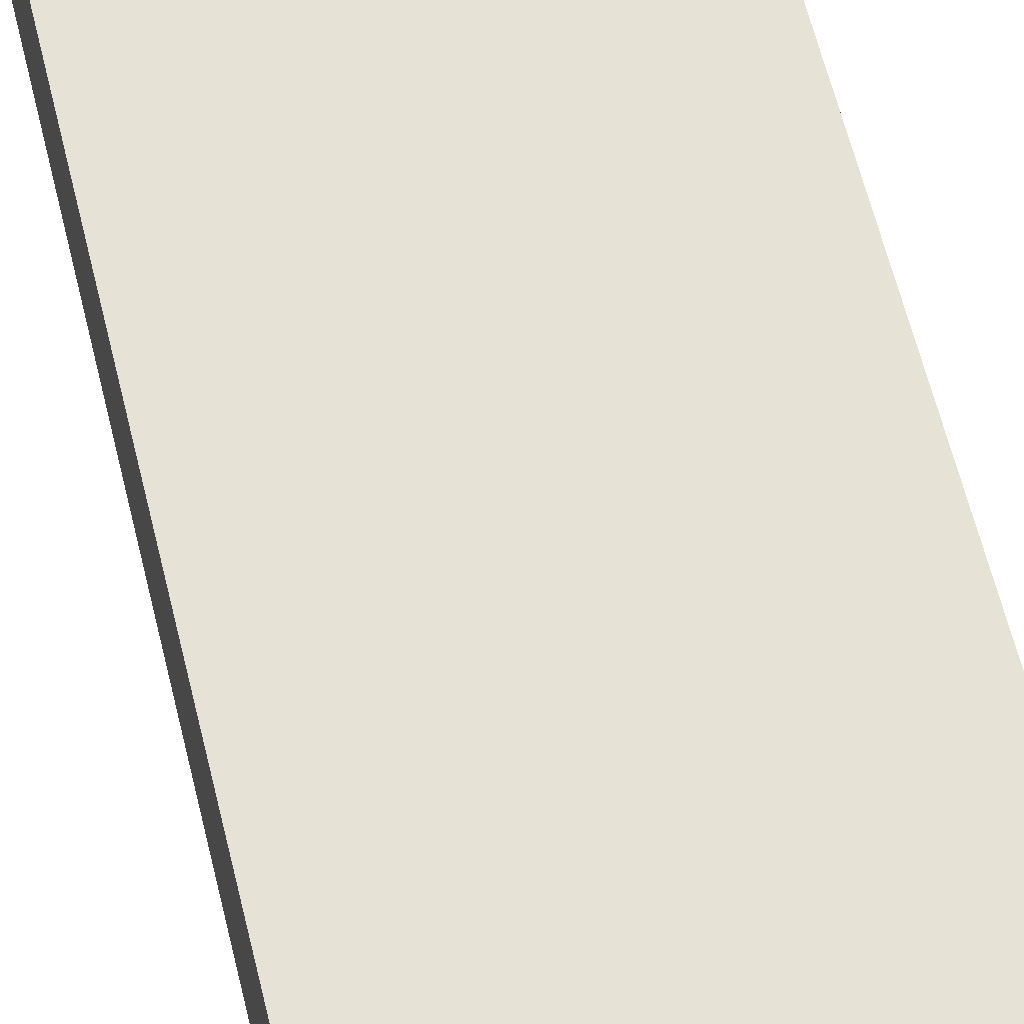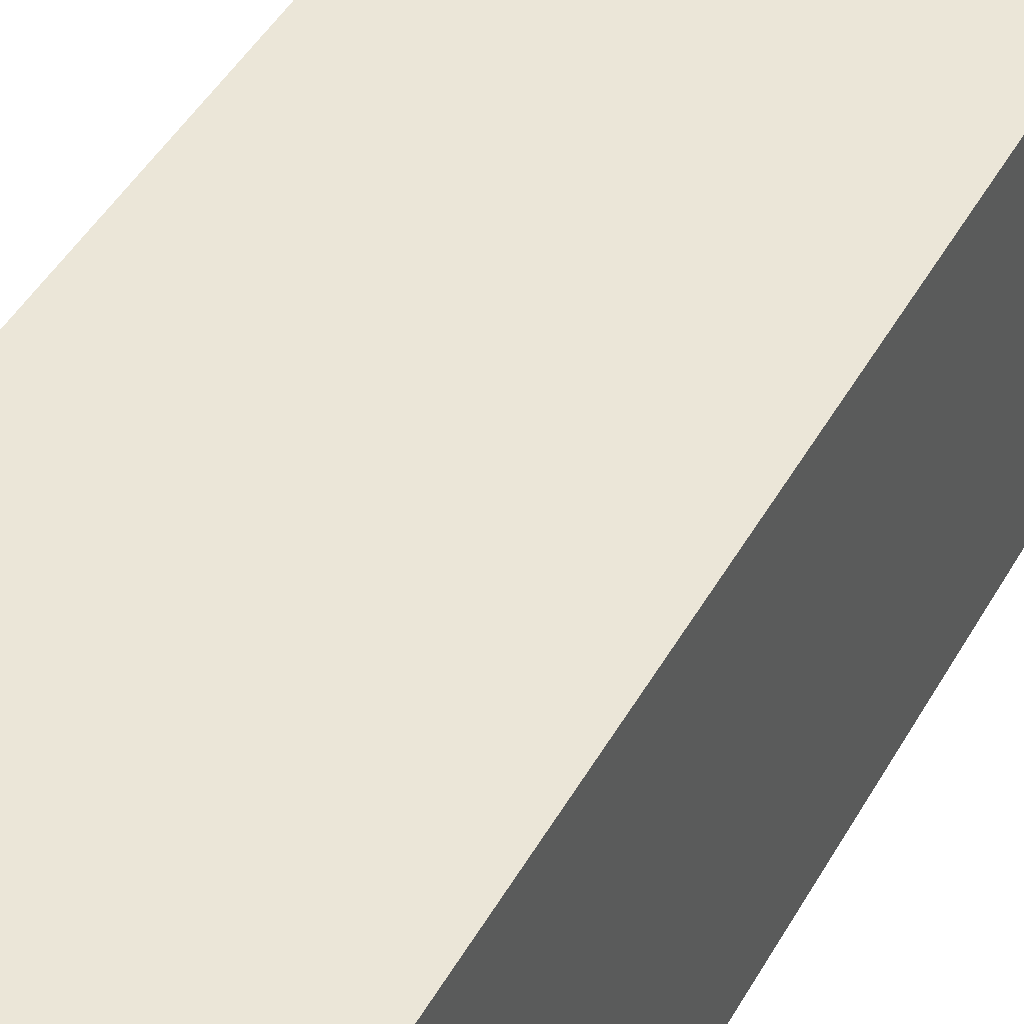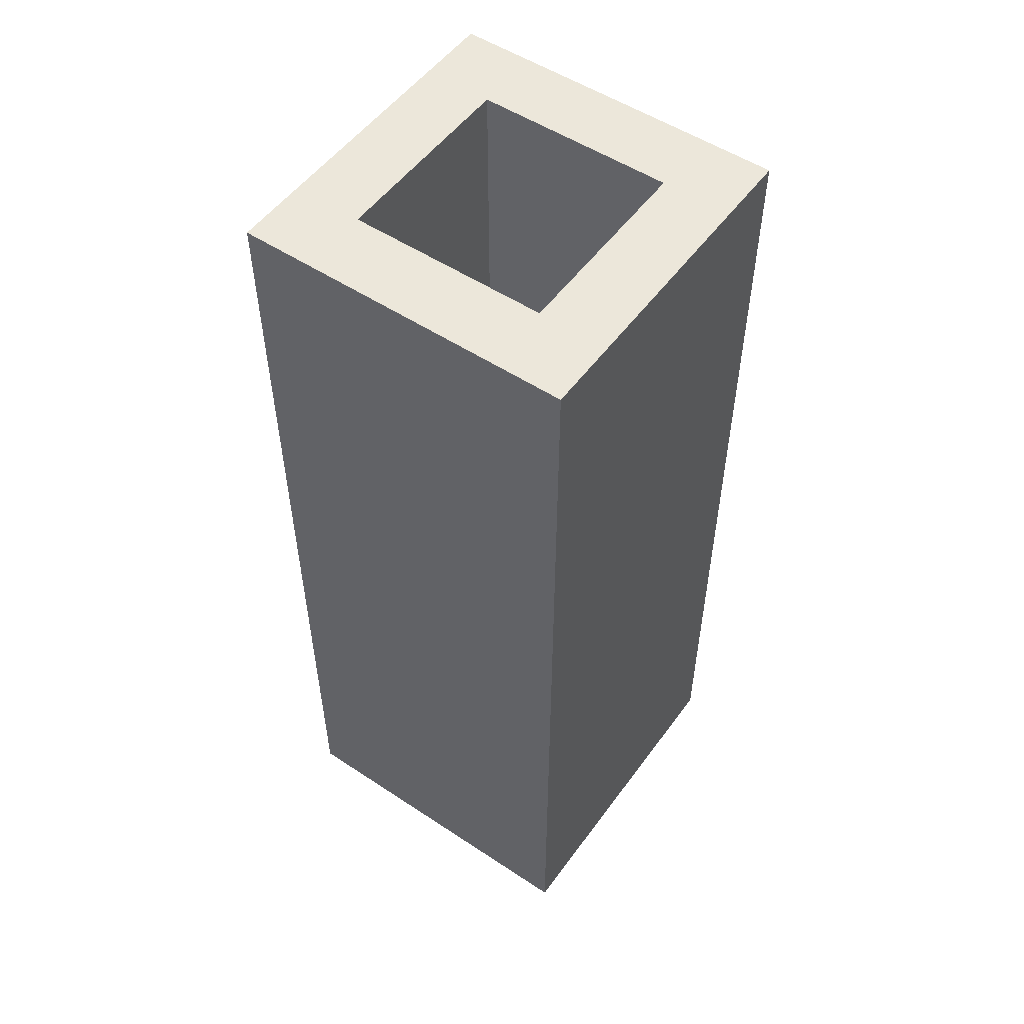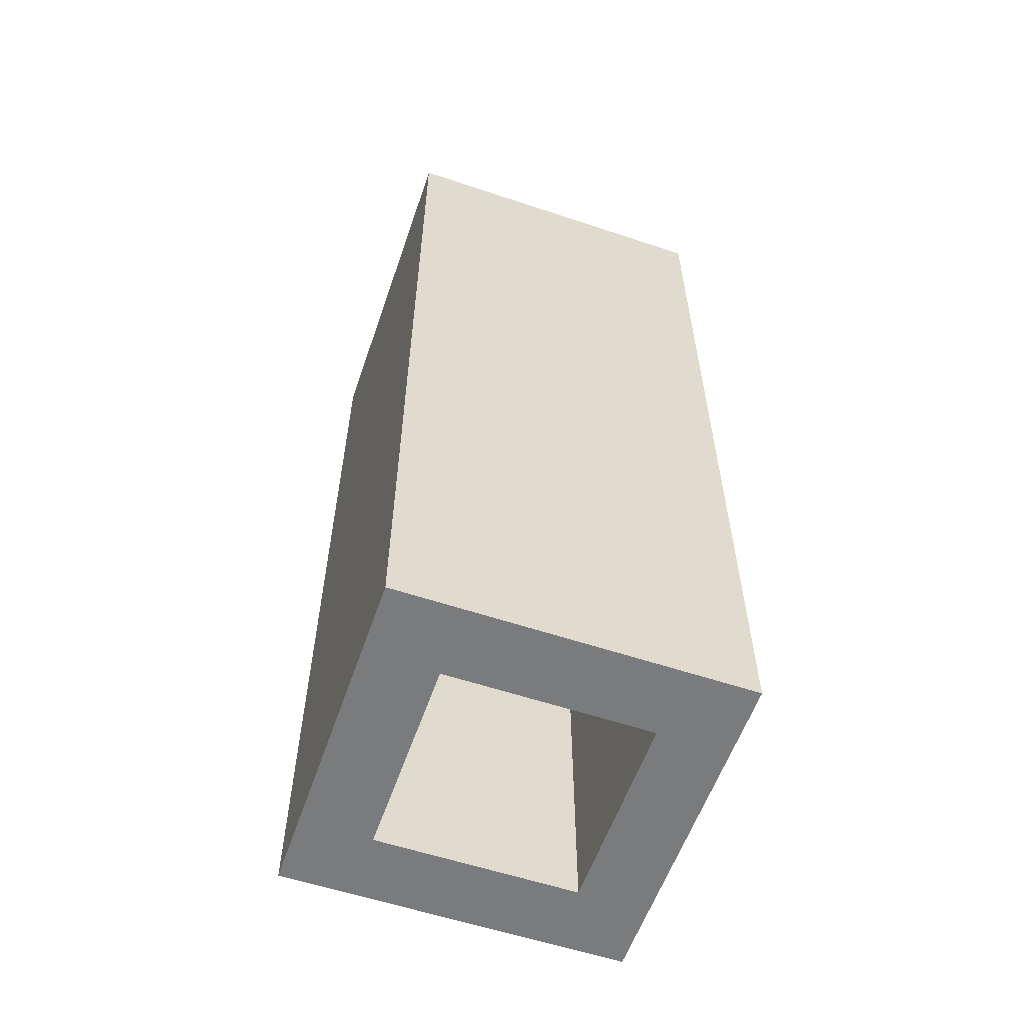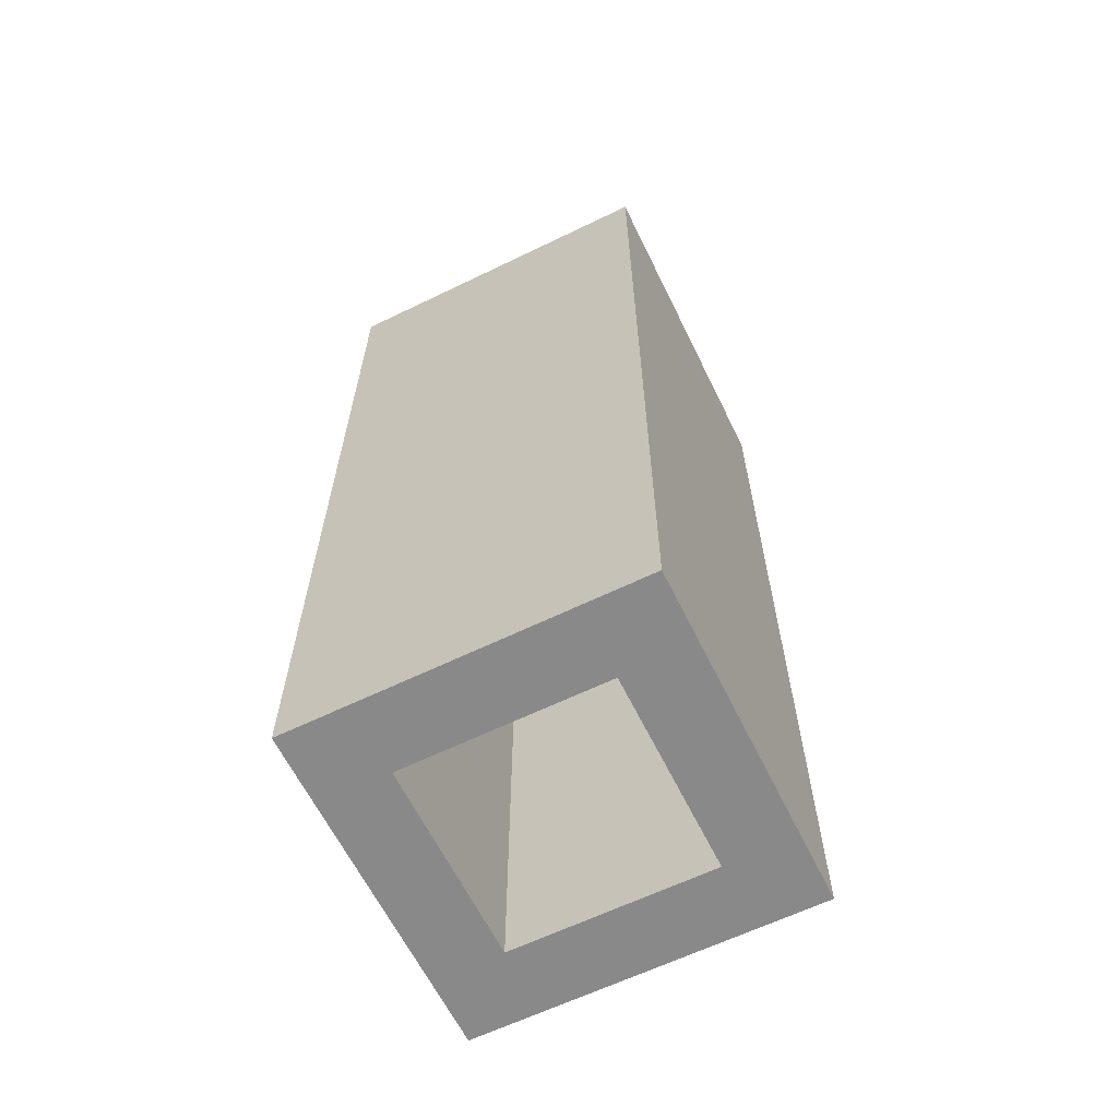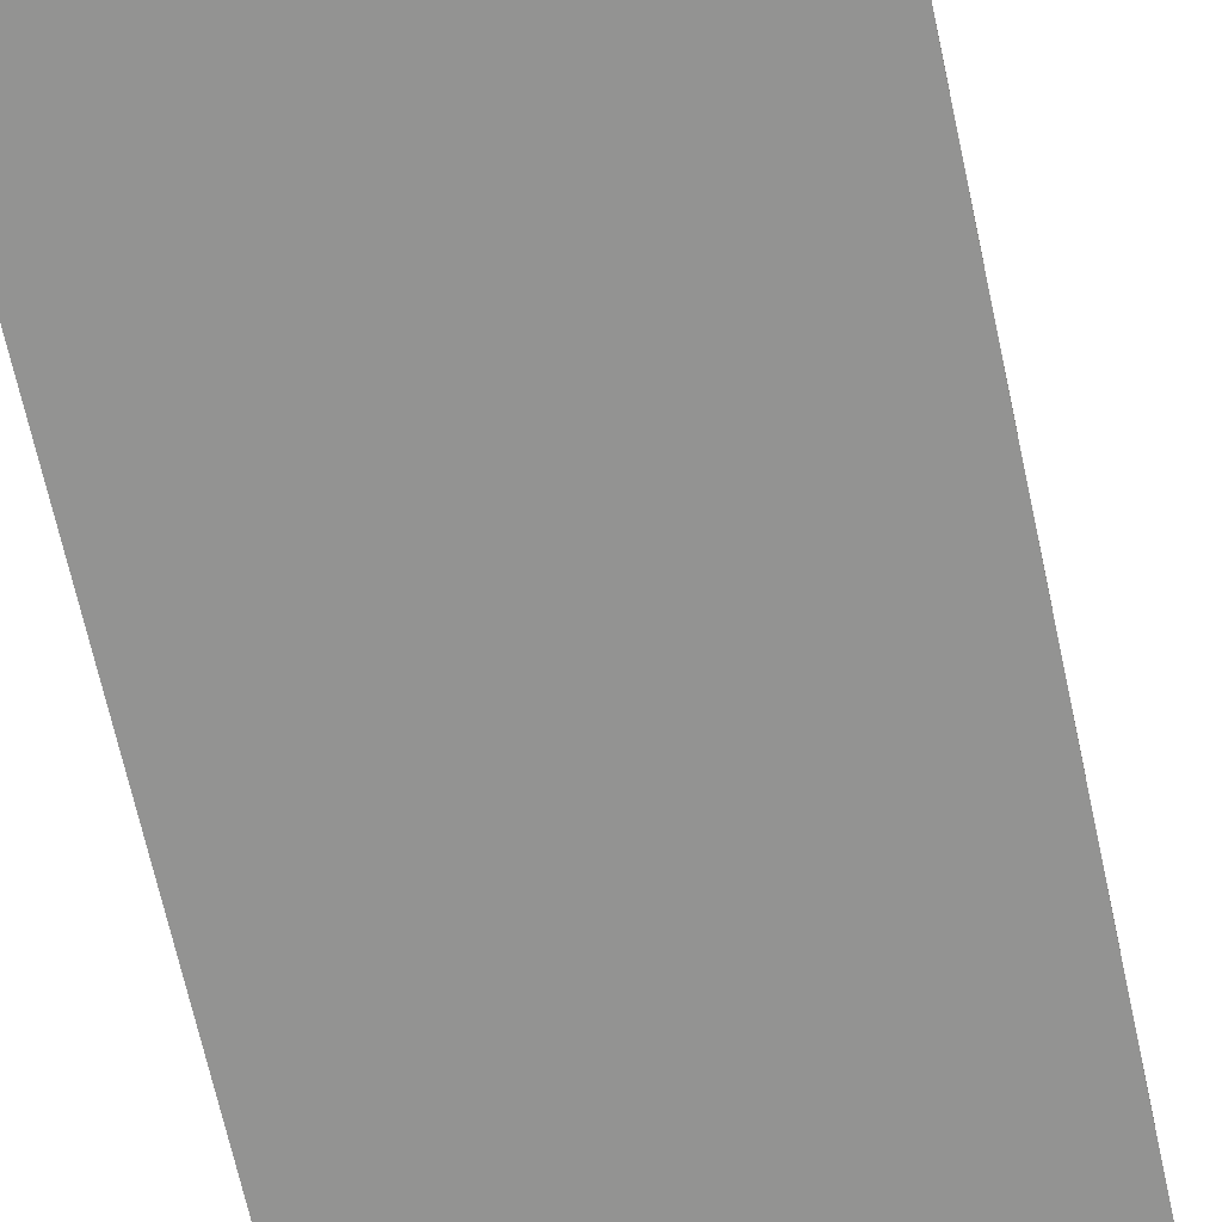
<metadata>
{"format":"obj","ext":"obj","renderer":"f3d","projection":"perspective","resolution":1024,"background":"white","views":[{"elev":63.8,"azim":166.1,"up":"+Z"},{"elev":46.1,"azim":28.1,"up":"+Z"},{"elev":53.0,"azim":-144.7,"up":"+Y"},{"elev":-58.3,"azim":-109.0,"up":"+Y"},{"elev":-63.2,"azim":116.1,"up":"+Y"},{"elev":-66.7,"azim":12.2,"up":"+Z"}]}
</metadata>
<code>
o FluidConduit_Cube.022
v 0.3187 0 0.6813
v 0.3187 0 0.6062
v 0.3187 0 0.3937
v 0.3187 0 0.3187
v 0.3937 0 0.6813
v 0.3937 0 0.6062
v 0.3937 0 0.3937
v 0.3937 0 0.3187
v 0.6062 0 0.3937
v 0.6062 0 0.3187
v 0.6062 0 0.6813
v 0.6062 0 0.6062
v 0.6813 0 0.3187
v 0.6813 0 0.3937
v 0.6813 0 0.6062
v 0.6813 0 0.6813
v 0.3187 1 0.6813
v 0.3187 1 0.6062
v 0.3937 1 0.6813
v 0.3937 1 0.6062
v 0.6062 1 0.6813
v 0.6062 1 0.6062
v 0.6813 1 0.6062
v 0.6813 1 0.6813
v 0.6062 1 0.3937
v 0.6062 1 0.3187
v 0.6813 1 0.3187
v 0.6813 1 0.3937
v 0.3937 1 0.3937
v 0.3937 1 0.3187
v 0.3187 1 0.3187
v 0.3187 1 0.3937
f 19 20 18 17
f 24 23 22 21
f 28 27 26 25
f 29 30 31 32
f 6 12 11 5
f 6 2 3 7
f 20 19 21 22
f 15 12 9 14
f 20 29 32 18
f 20 22 12 6
f 20 6 7 29
f 23 28 25 22
f 12 22 25 9
f 17 1 16 24
f 8 10 9 7
f 16 13 27 24
f 26 30 29 25
f 1 17 31 4
f 13 4 31 27
f 25 29 7 9
f 2 6 5 1
f 11 12 15 16
f 9 10 13 14
f 7 3 4 8

</code>
